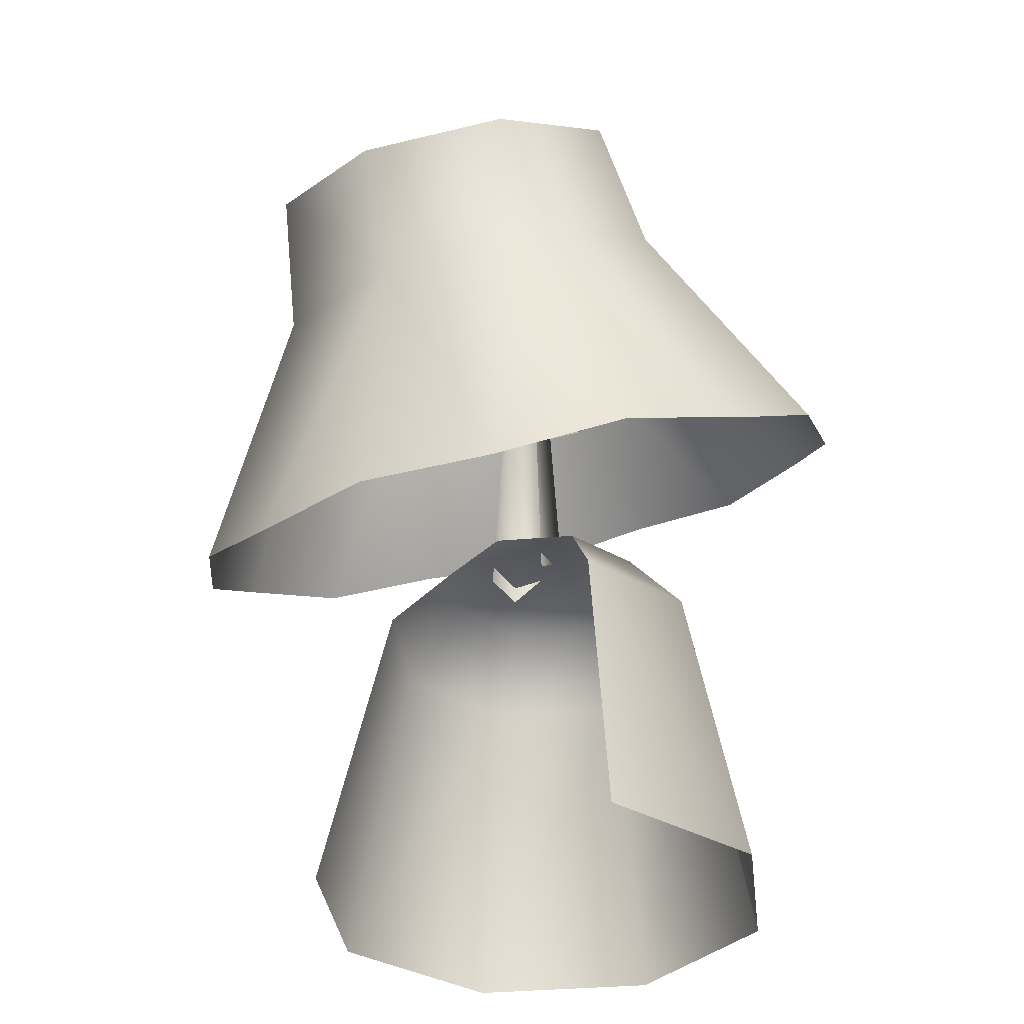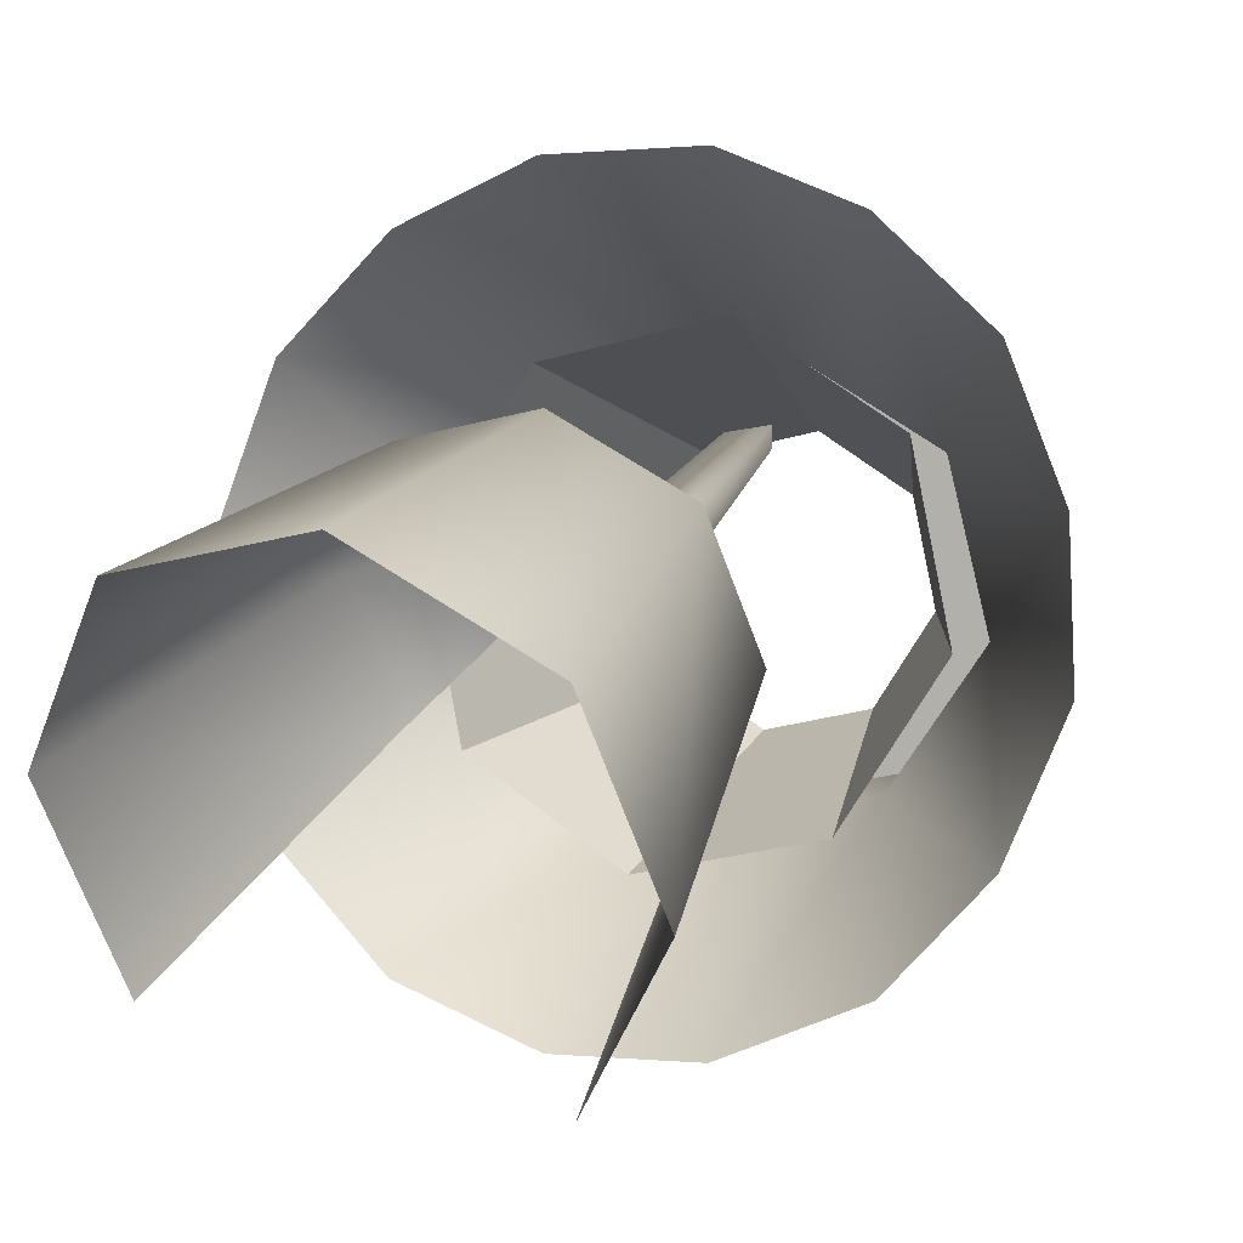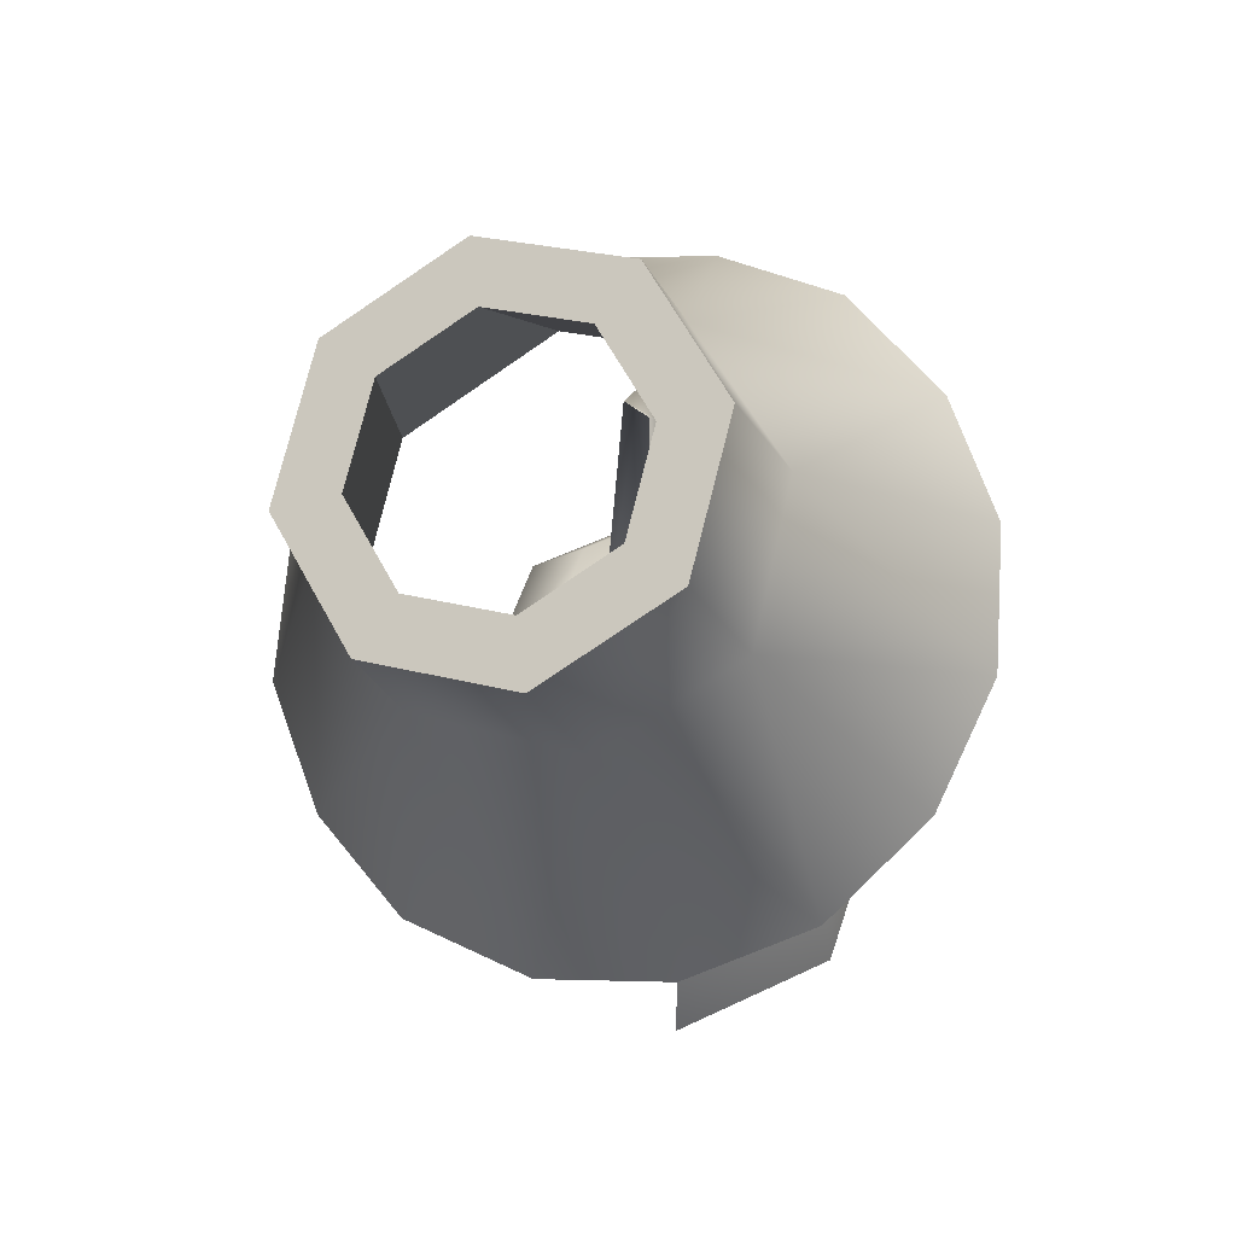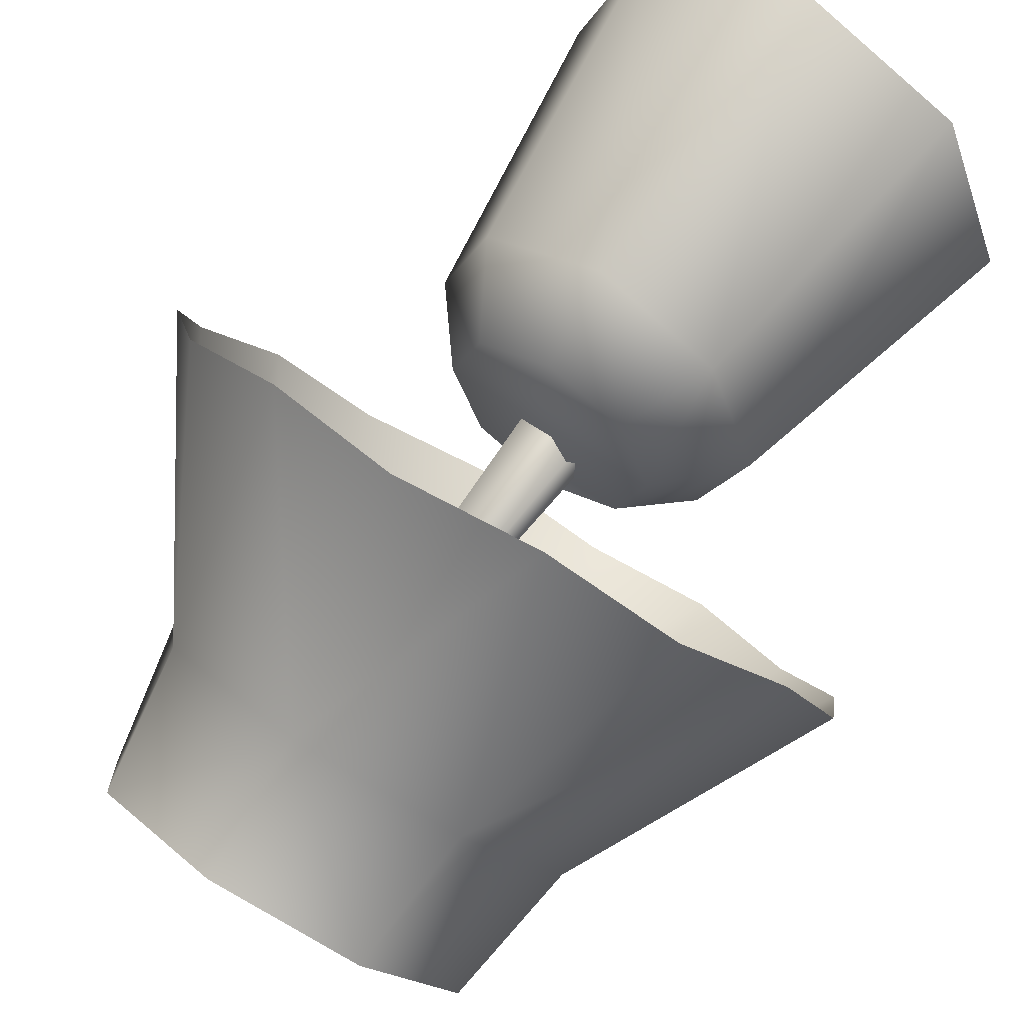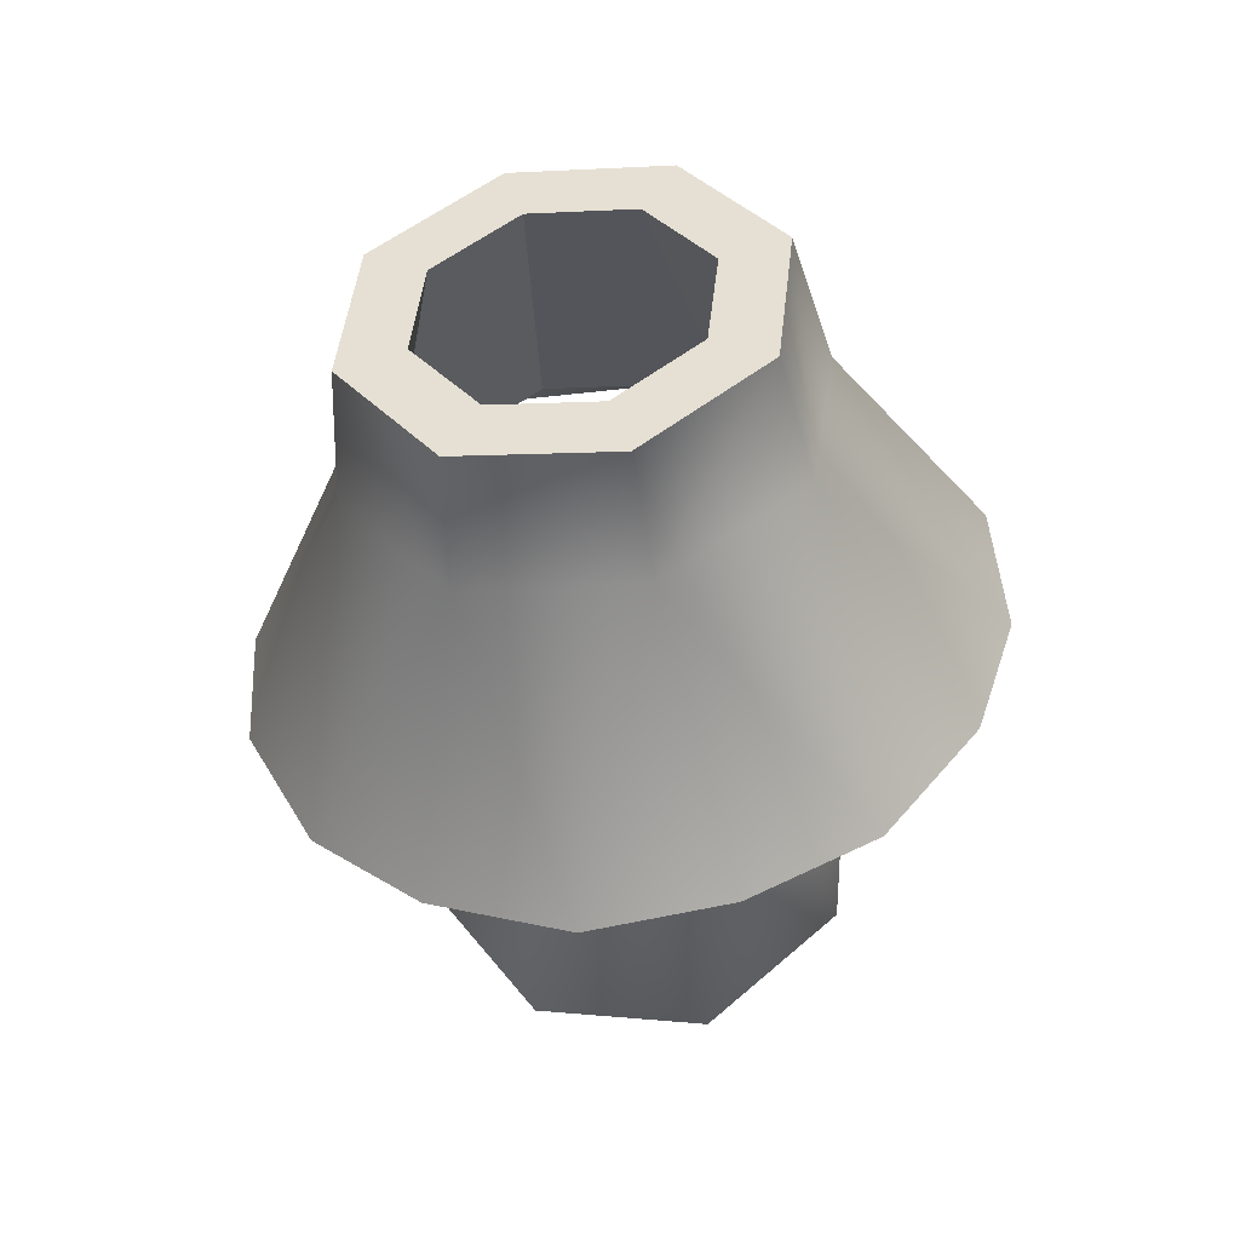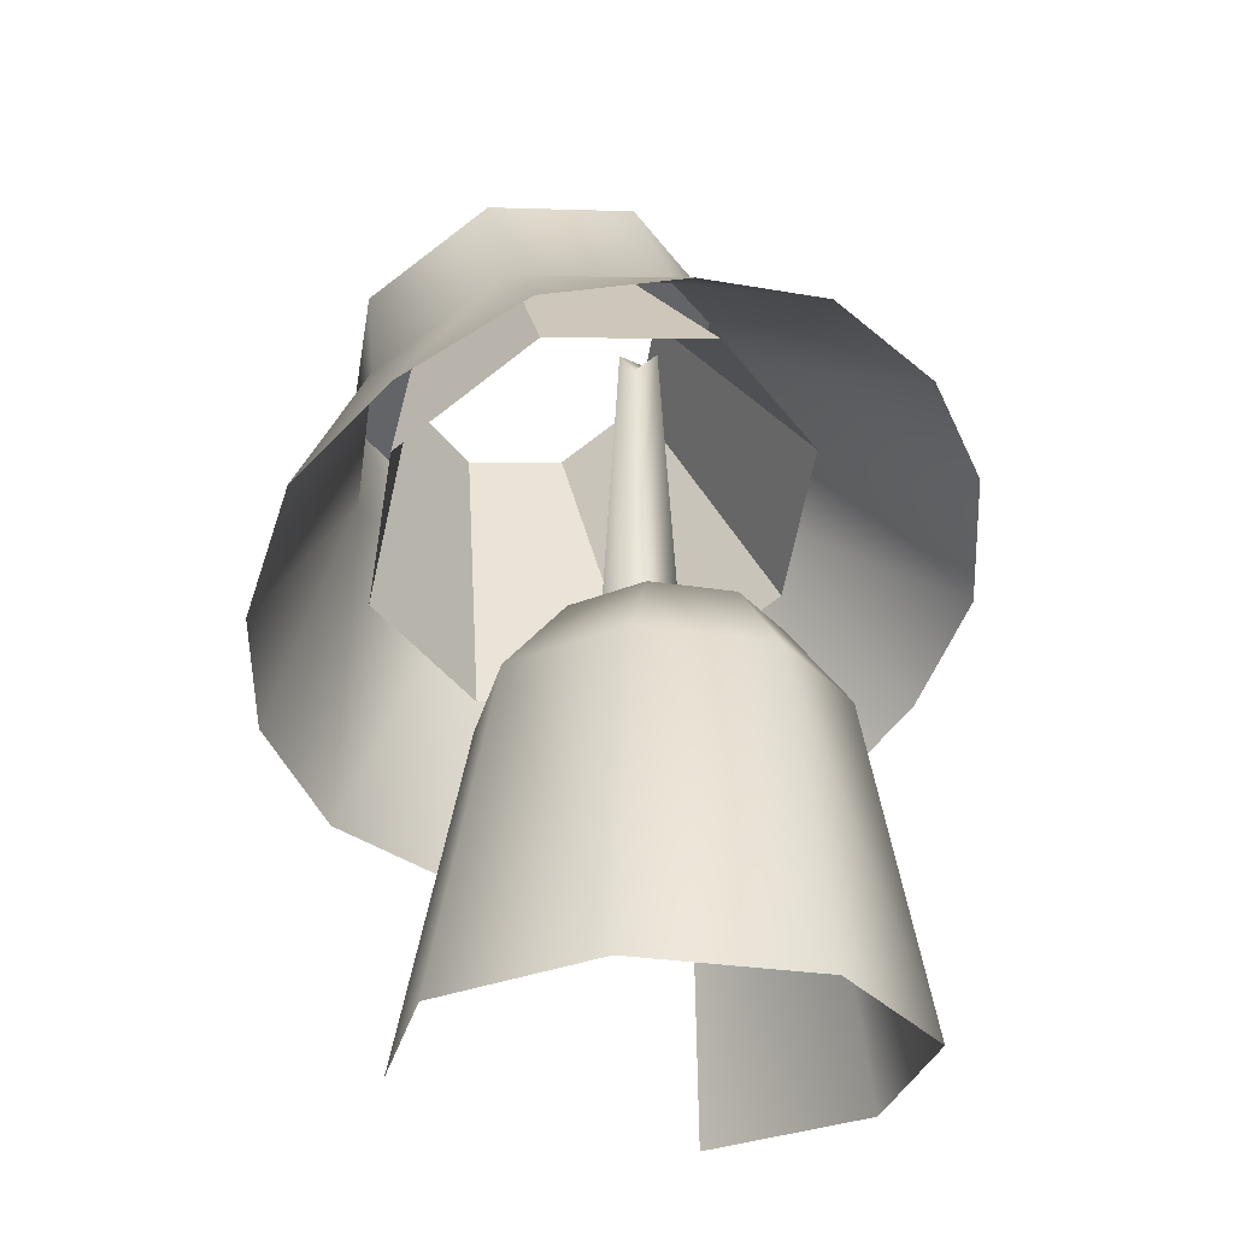
<metadata>
{"format":"obj","ext":"obj","renderer":"f3d","projection":"perspective","resolution":1024,"background":"white","views":[{"elev":-34.7,"azim":-150.6,"up":"+Y"},{"elev":29.4,"azim":23.8,"up":"+Z"},{"elev":53.5,"azim":-139.6,"up":"+Y"},{"elev":61.9,"azim":-145.0,"up":"+Z"},{"elev":70.0,"azim":-17.9,"up":"+Y"},{"elev":-29.3,"azim":-35.5,"up":"+Y"}]}
</metadata>
<code>
g obj_lamp
v -0.07393 1.269 -0.02734
v -0 1.269 -0.05797
v 0.07393 1.269 -0.02734
v -0.1045 1.269 0.04658
v 0.1045 1.269 0.04658
v -0.07393 1.269 0.1205
v 0.07393 1.269 0.1205
v -0 1.269 0.1511
v 0.1176 1.195 -0.07672
v 0.1045 1.269 0.04658
v 0.07393 1.269 -0.02734
v 0.1663 1.195 0.04087
v 0.1628 0.8839 -0.1287
v 0.07393 1.269 0.1205
v 0.2302 0.8839 0.03409
v 0.1176 1.195 0.1585
v -0 1.269 0.1511
v 0.1628 0.8839 0.1969
v -0 1.195 0.2072
v -0 0.8839 0.2643
v -0 1.195 0.2072
v -0.07393 1.269 0.1205
v -0 1.269 0.1511
v -0.1176 1.195 0.1585
v -0 0.8839 0.2643
v -0.1045 1.269 0.04658
v -0.1628 0.8839 0.1969
v -0.1663 1.195 0.04087
v -0.07393 1.269 -0.02734
v -0.2302 0.8839 0.03409
v -0.1176 1.195 -0.07672
v -0.1628 0.8839 -0.1287
v -0.02861 1.283 0.03258
v -0.01529 1.562 0.02093
v 0.01381 1.593 0.01963
v 0.03009 1.252 0.03387
v 0.03009 1.252 -0.0154
v 0.01381 1.593 -0.002985
v 0.01381 1.593 -0.002985
v 0.01381 1.593 0.01963
v -0.01529 1.562 0.02093
v -0.01381 1.593 -0.002985
v -0.01381 1.593 -0.002985
v -0.01529 1.562 0.02093
v -0.02861 1.283 0.03258
v -0.03009 1.252 -0.0154
v -0.3468 1.336 -0.01723
v -0.216 1.558 -0.1156
v -0.3189 1.386 0.1041
v -0.1527 1.619 0.01053
v -0.2452 1.446 0.201
v -0.1924 1.683 -0.1715
v -0.1321 1.47 0.2703
v -0.136 1.743 -0.04923
v -0 1.644 0.06276
v -0 1.491 0.2913
v -0 1.767 0.001395
v -0.1924 1.683 -0.1715
v -0.1297 1.683 -0.1715
v -0.09174 1.723 -0.08903
v -0.136 1.743 -0.04923
v -0.136 1.743 -0.04923
v -0.09174 1.723 -0.08903
v -0 1.74 -0.05489
v -0 1.767 0.001395
v -0.1297 1.683 -0.1715
v -0.2228 1.439 -0.06252
v -0.1575 1.51 0.07744
v -0.09174 1.723 -0.08903
v -0.09174 1.723 -0.08903
v -0.1575 1.51 0.07744
v -0 1.539 0.1354
v -0 1.74 -0.05489
v 0.3468 1.336 -0.01723
v 0.3189 1.386 0.1041
v 0.216 1.558 -0.1156
v 0.1527 1.619 0.01053
v 0.1924 1.683 -0.1715
v 0.2452 1.446 0.201
v 0.136 1.743 -0.04923
v 0.1321 1.47 0.2703
v -0 1.644 0.06276
v -0 1.767 0.001395
v -0 1.491 0.2913
v 0.1924 1.683 -0.1715
v 0.136 1.743 -0.04923
v 0.09174 1.723 -0.08903
v 0.1297 1.683 -0.1715
v 0.136 1.743 -0.04923
v -0 1.767 0.001395
v -0 1.74 -0.05489
v 0.09174 1.723 -0.08903
v 0.1297 1.683 -0.1715
v 0.09174 1.723 -0.08903
v 0.1575 1.51 0.07744
v 0.2228 1.439 -0.06252
v 0.09174 1.723 -0.08903
v -0 1.74 -0.05489
v -0 1.539 0.1354
v 0.1575 1.51 0.07744
v -0.3468 1.336 -0.01723
v -0.3189 1.268 -0.131
v -0.216 1.558 -0.1156
v -0.1527 1.496 -0.2417
v -0.1924 1.683 -0.1715
v -0.2452 1.226 -0.2354
v -0.136 1.624 -0.2937
v -0.1321 1.184 -0.2972
v -0 1.471 -0.2939
v -0 1.6 -0.3443
v -0 1.181 -0.3258
v -0.1924 1.683 -0.1715
v -0.136 1.624 -0.2937
v -0.09174 1.643 -0.2539
v -0.1297 1.683 -0.1715
v -0.136 1.624 -0.2937
v -0 1.6 -0.3443
v -0 1.627 -0.288
v -0.09174 1.643 -0.2539
v -0.1297 1.683 -0.1715
v -0.09174 1.643 -0.2539
v -0.1575 1.368 -0.2025
v -0.2228 1.439 -0.06252
v -0.09174 1.643 -0.2539
v -0 1.627 -0.288
v -0 1.338 -0.2604
v -0.1575 1.368 -0.2025
v 0.3468 1.336 -0.01723
v 0.216 1.558 -0.1156
v 0.3189 1.268 -0.131
v 0.1527 1.496 -0.2417
v 0.2452 1.226 -0.2354
v 0.1924 1.683 -0.1715
v 0.1321 1.184 -0.2972
v 0.136 1.624 -0.2937
v -0 1.471 -0.2939
v -0 1.181 -0.3258
v -0 1.6 -0.3443
v 0.1924 1.683 -0.1715
v 0.1297 1.683 -0.1715
v 0.09174 1.643 -0.2539
v 0.136 1.624 -0.2937
v 0.136 1.624 -0.2937
v 0.09174 1.643 -0.2539
v -0 1.627 -0.288
v -0 1.6 -0.3443
v 0.1297 1.683 -0.1715
v 0.2228 1.439 -0.06252
v 0.1575 1.368 -0.2025
v 0.09174 1.643 -0.2539
v 0.09174 1.643 -0.2539
v 0.1575 1.368 -0.2025
v -0 1.338 -0.2604
v -0 1.627 -0.288
g obj_lamp_0
f 3 2 1
f 1 4 3
f 4 5 3
f 4 6 5
f 6 7 5
f 6 8 7
f 11 10 9
f 10 12 9
f 9 12 13
f 10 14 12
f 12 15 13
f 14 16 12
f 12 16 15
f 14 17 16
f 16 18 15
f 17 19 16
f 16 19 18
f 19 20 18
f 23 22 21
f 22 24 21
f 21 24 25
f 22 26 24
f 24 27 25
f 26 28 24
f 24 28 27
f 26 29 28
f 28 30 27
f 29 31 28
f 28 31 30
f 31 32 30
f 35 34 33
f 36 35 33
f 35 36 37
f 38 35 37
f 41 40 39
f 42 41 39
f 45 44 43
f 46 45 43
f 49 48 47
f 50 48 49
f 51 50 49
f 52 48 50
f 53 50 51
f 54 52 50
f 55 50 53
f 54 50 55
f 56 55 53
f 57 54 55
f 60 59 58
f 61 60 58
f 64 63 62
f 65 64 62
f 68 67 66
f 69 68 66
f 72 71 70
f 73 72 70
f 76 75 74
f 77 75 76
f 76 78 77
f 79 75 77
f 78 80 77
f 77 81 79
f 77 80 82
f 82 81 77
f 80 83 82
f 84 81 82
f 87 86 85
f 88 87 85
f 91 90 89
f 92 91 89
f 95 94 93
f 96 95 93
f 99 98 97
f 100 99 97
f 103 102 101
f 104 102 103
f 103 105 104
f 106 102 104
f 105 107 104
f 104 108 106
f 104 107 109
f 109 108 104
f 107 110 109
f 111 108 109
f 114 113 112
f 115 114 112
f 118 117 116
f 119 118 116
f 122 121 120
f 123 122 120
f 126 125 124
f 127 126 124
f 130 129 128
f 131 129 130
f 132 131 130
f 133 129 131
f 134 131 132
f 135 133 131
f 136 131 134
f 135 131 136
f 137 136 134
f 138 135 136
f 141 140 139
f 142 141 139
f 145 144 143
f 146 145 143
f 149 148 147
f 150 149 147
f 153 152 151
f 154 153 151

</code>
